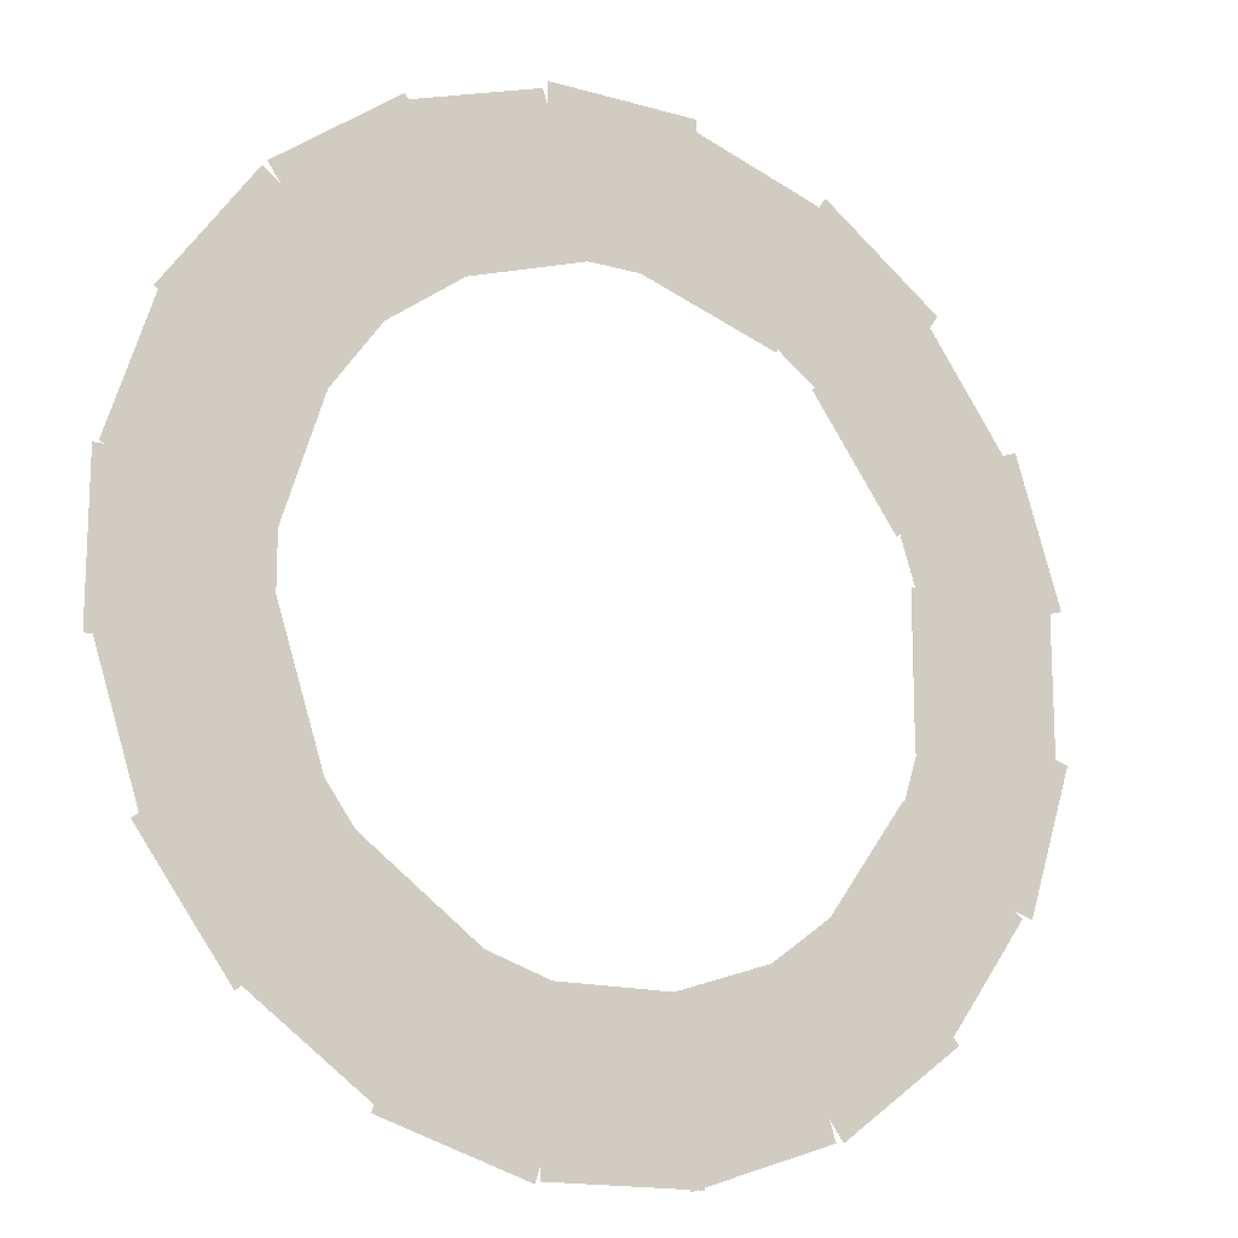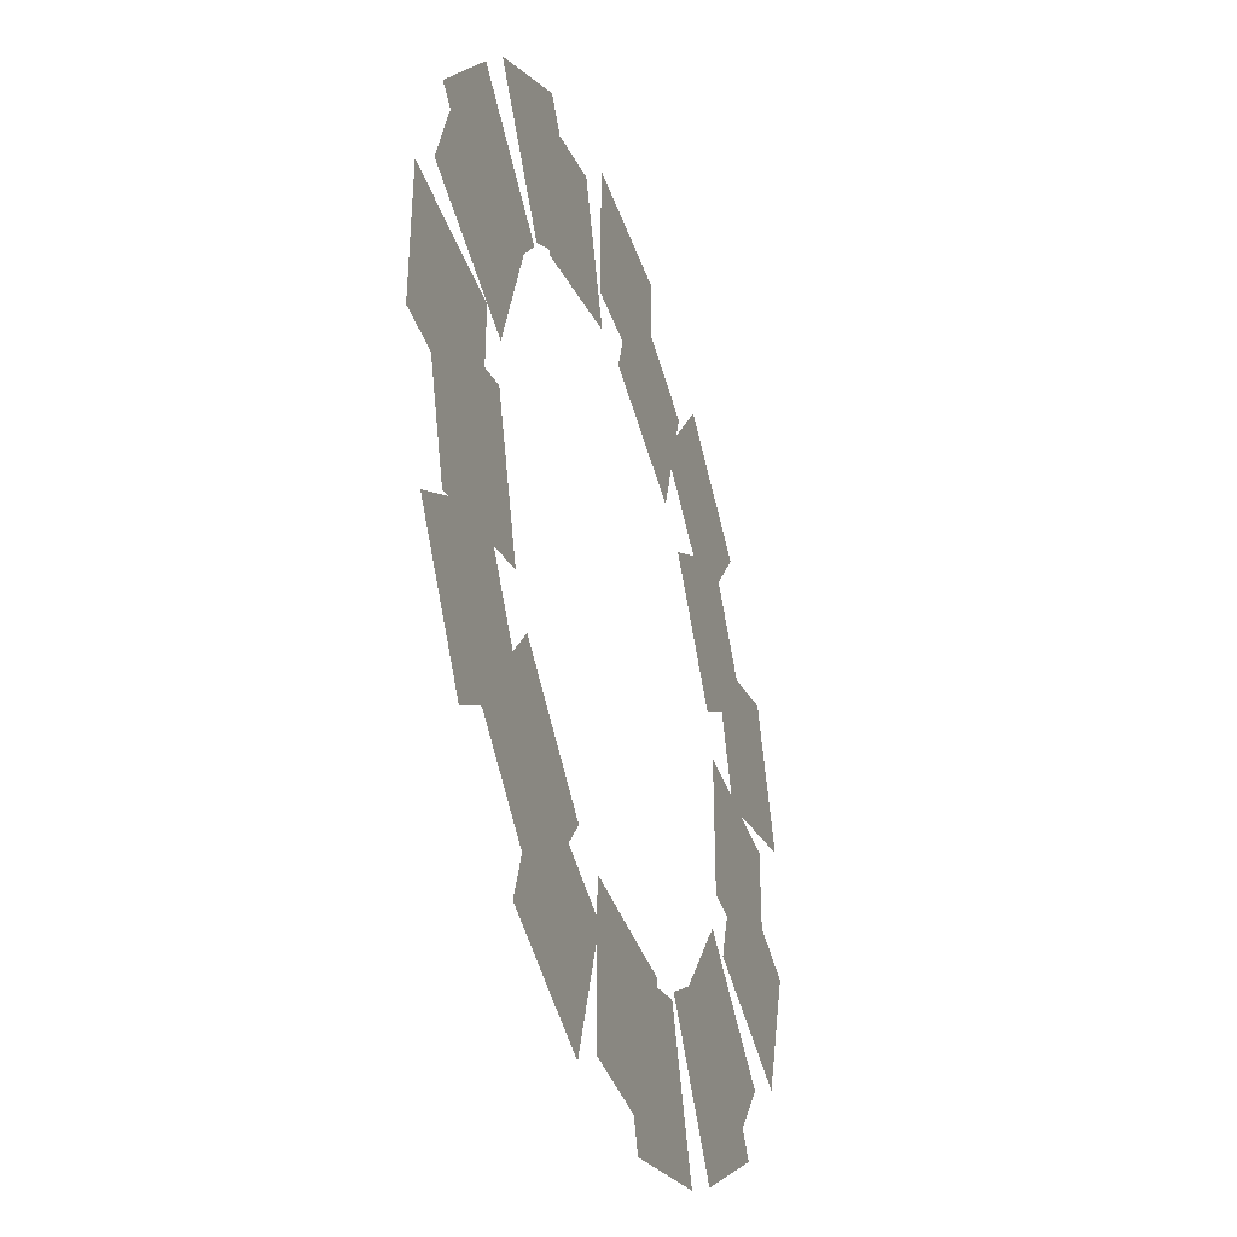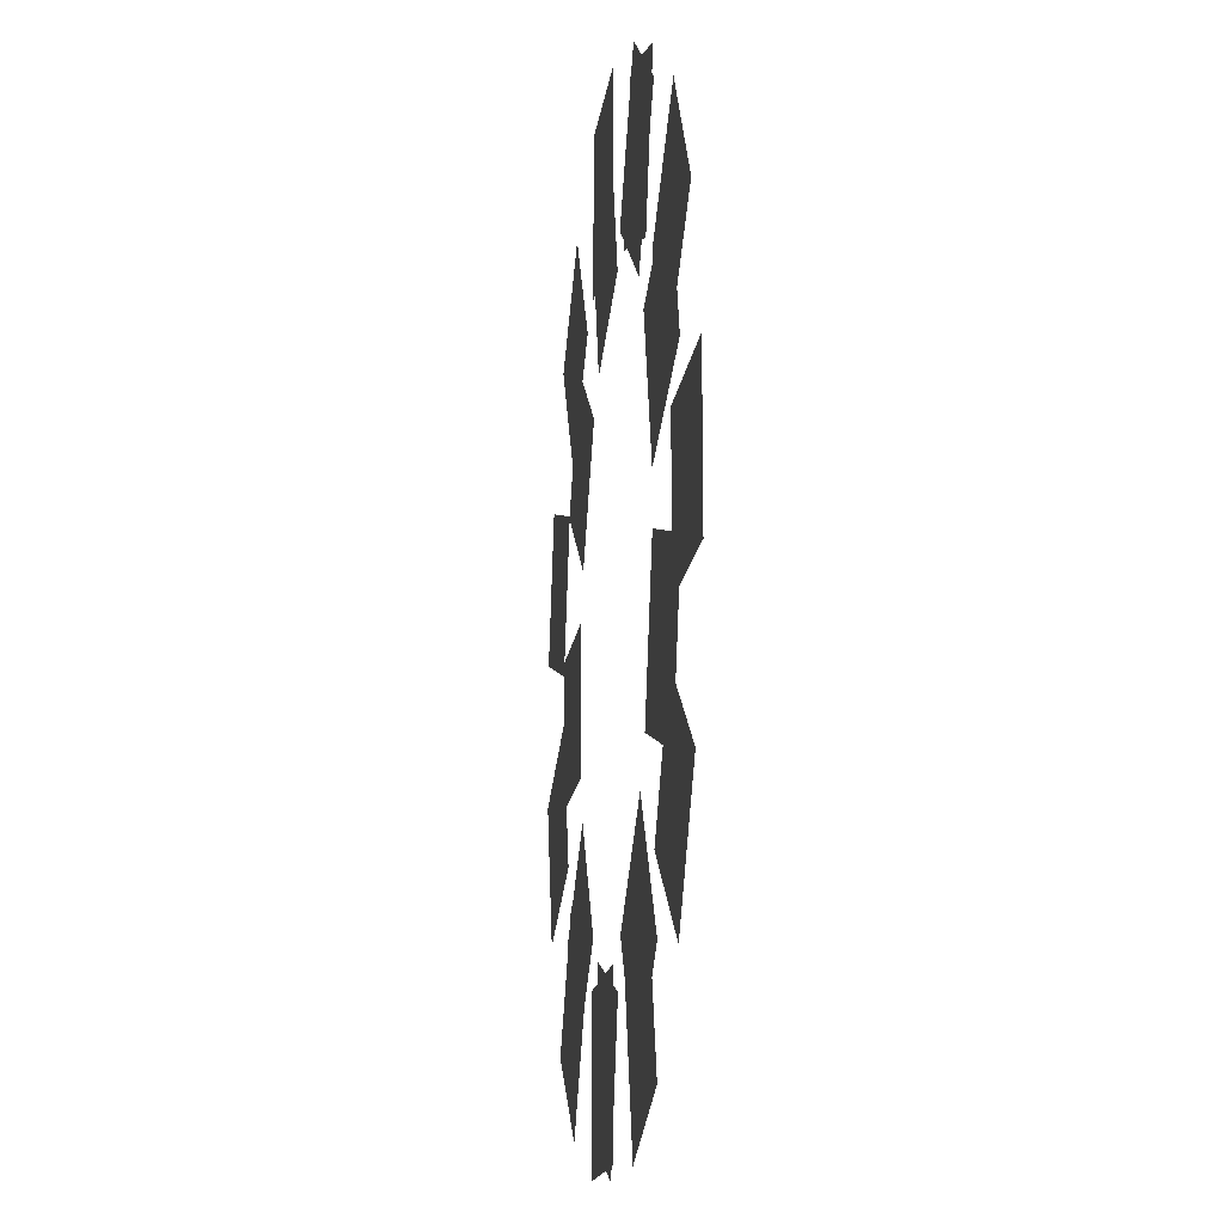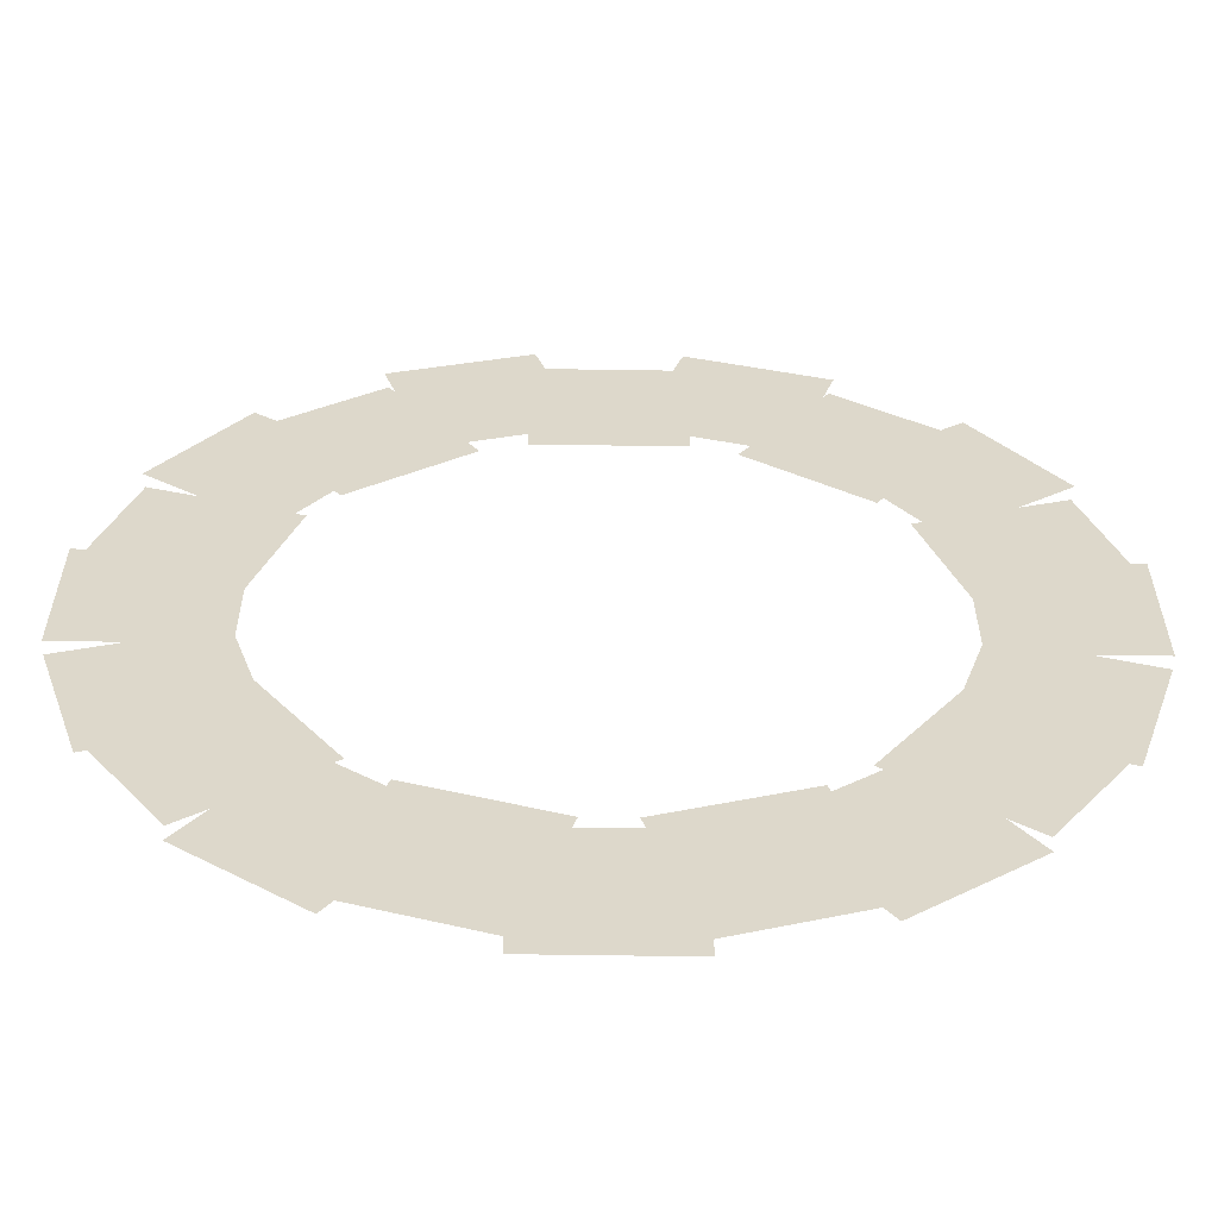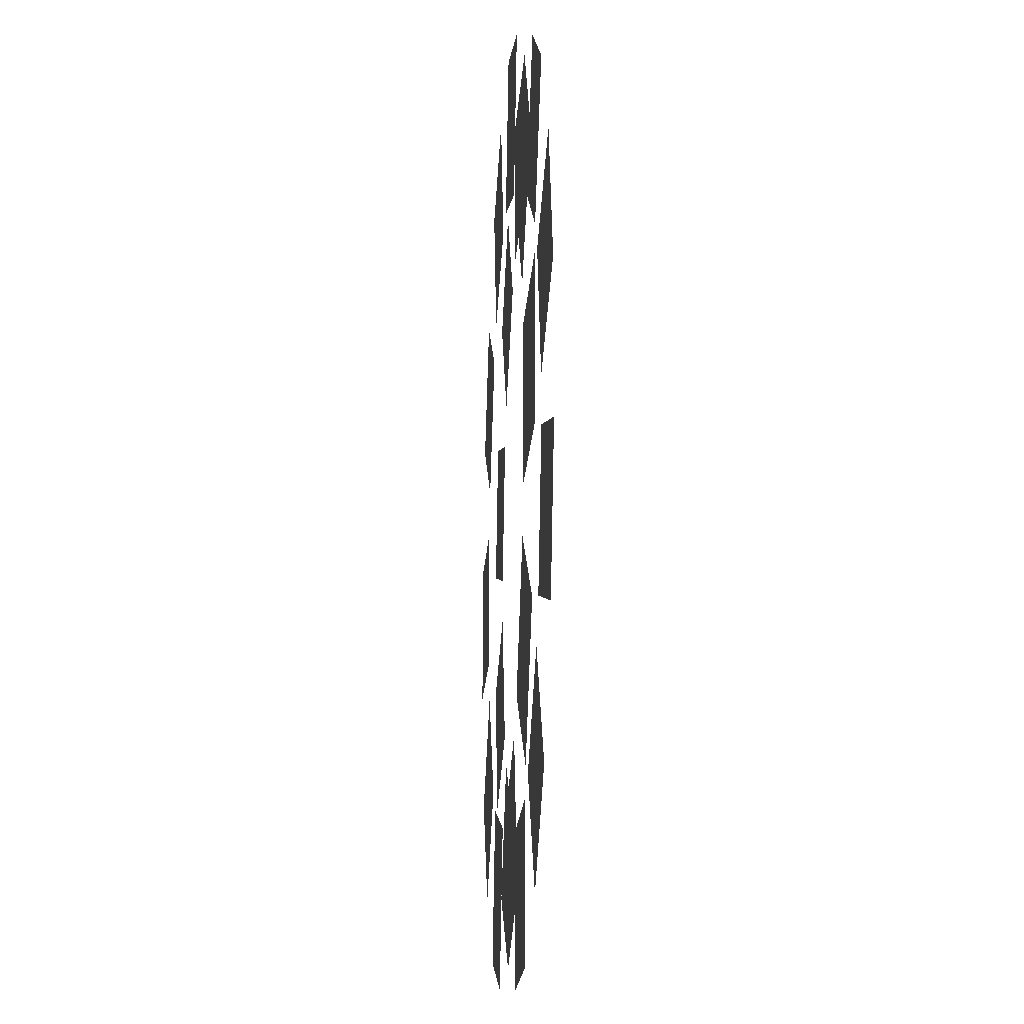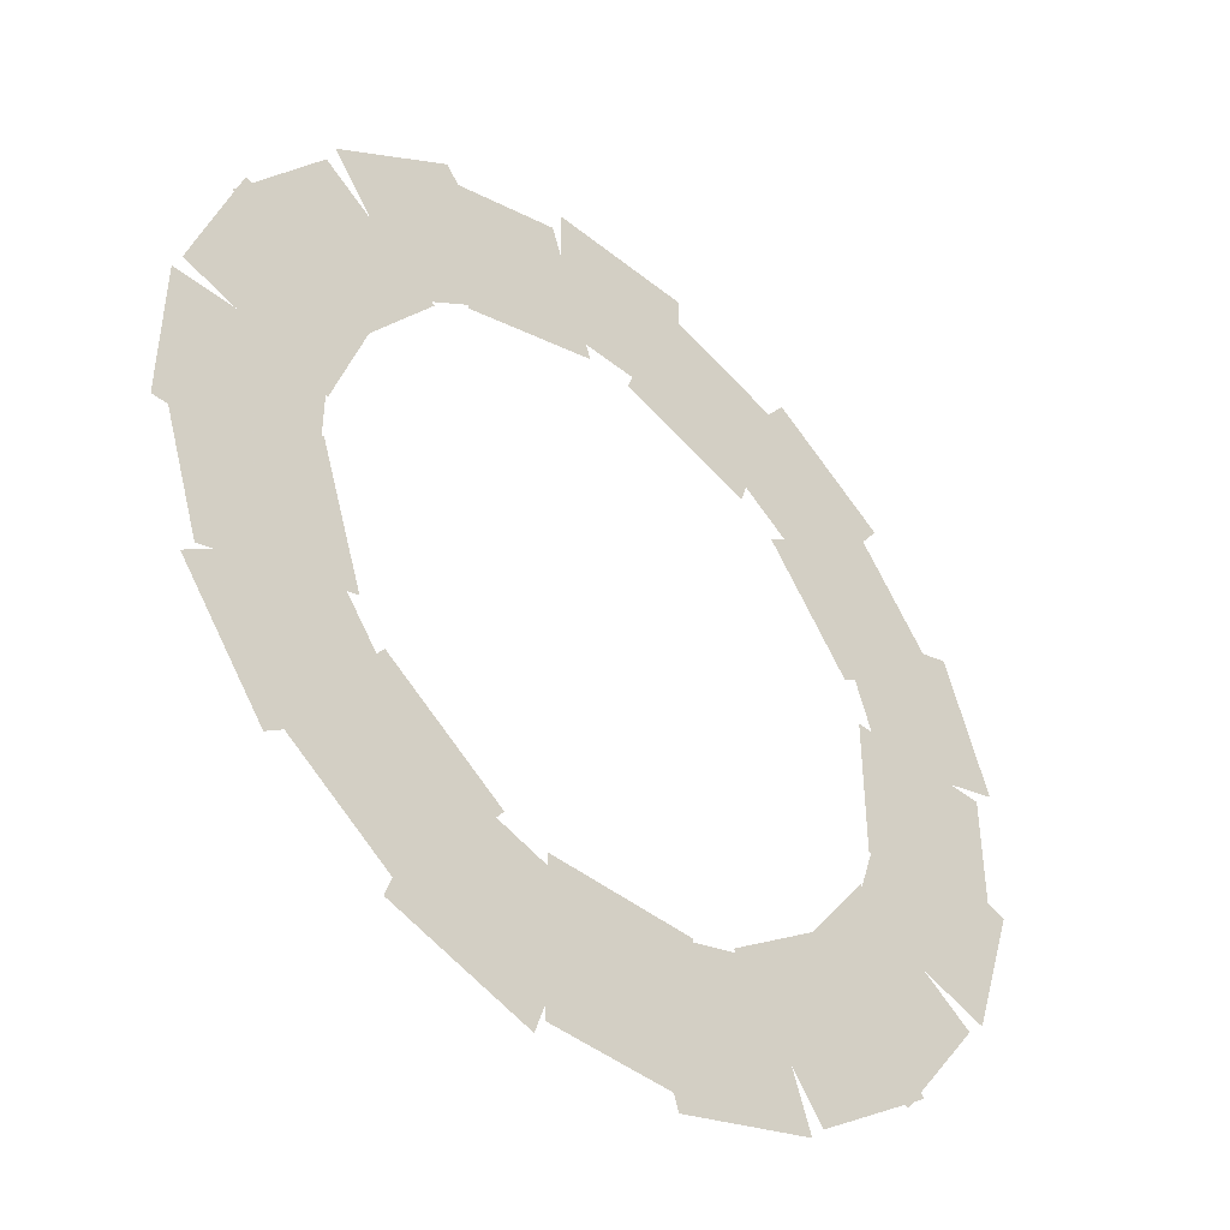
<metadata>
{"format":"obj","ext":"obj","renderer":"f3d","projection":"perspective","resolution":1024,"background":"white","views":[{"elev":-15.5,"azim":-31.2,"up":"+Y"},{"elev":-39.4,"azim":-72.2,"up":"+Y"},{"elev":-15.5,"azim":83.2,"up":"+Y"},{"elev":-58.9,"azim":179.1,"up":"+Y"},{"elev":-18.4,"azim":-93.3,"up":"+Y"},{"elev":-44.8,"azim":-42.9,"up":"+Y"}]}
</metadata>
<code>
v -69.81 43.24 -1719
v -81.89 6.051 -1719
v -120.6 18.63 -1719
v -108.5 55.81 -1719
v -31.06 76.01 -1719
v -62.69 53.03 -1719
v -86.61 85.95 -1719
v -54.98 108.9 -1719
v 19.55 79.75 -1719
v -19.55 79.75 -1719
v -19.55 120.4 -1719
v 19.55 120.4 -1719
v 62.69 53.03 -1719
v 31.06 76.01 -1719
v 54.98 108.9 -1719
v 86.61 85.95 -1719
v 81.89 6.051 -1719
v 69.81 43.24 -1719
v 108.5 55.81 -1719
v 120.6 18.63 -1719
v 69.81 -43.24 -1719
v 81.89 -6.051 -1719
v 120.6 -18.63 -1719
v 108.5 -55.81 -1719
v 31.06 -76.01 -1719
v 62.69 -53.03 -1719
v 86.61 -85.95 -1719
v 54.98 -108.9 -1719
v -19.55 -79.75 -1719
v 19.55 -79.75 -1719
v 19.55 -120.4 -1719
v -19.55 -120.4 -1719
v -62.69 -53.03 -1719
v -31.06 -76.01 -1719
v -54.98 -108.9 -1719
v -86.61 -85.95 -1719
v -81.89 -6.051 -1719
v -69.81 -43.24 -1719
v -108.5 -55.81 -1719
v -120.6 -18.63 -1719
v -76.01 31.06 -1723
v -53.03 62.69 -1723
v -85.95 86.62 -1723
v -108.9 54.98 -1723
v -43.24 69.81 -1723
v -6.051 81.89 -1723
v -18.63 120.6 -1723
v -55.81 108.5 -1723
v 6.051 81.89 -1723
v 43.24 69.81 -1723
v 55.81 108.5 -1723
v 18.63 120.6 -1723
v 53.03 62.69 -1723
v 76.01 31.06 -1723
v 108.9 54.98 -1723
v 85.95 86.62 -1723
v 79.75 19.55 -1723
v 79.75 -19.55 -1723
v 120.5 -19.55 -1723
v 120.5 19.55 -1723
v 76.01 -31.06 -1723
v 53.03 -62.69 -1723
v 85.95 -86.62 -1723
v 108.9 -54.98 -1723
v 43.24 -69.81 -1723
v 6.051 -81.89 -1723
v 18.63 -120.6 -1723
v 55.81 -108.5 -1723
v -6.051 -81.89 -1723
v -43.24 -69.81 -1723
v -55.81 -108.5 -1723
v -18.63 -120.6 -1723
v -53.03 -62.69 -1723
v -76.01 -31.06 -1723
v -108.9 -54.98 -1723
v -85.95 -86.62 -1723
v -79.75 -19.55 -1723
v -79.75 19.55 -1723
v -120.5 19.55 -1723
v -120.5 -19.55 -1723
f 1 2 3 4
f 5 6 7 8
f 9 10 11 12
f 13 14 15 16
f 17 18 19 20
f 21 22 23 24
f 25 26 27 28
f 29 30 31 32
f 33 34 35 36
f 37 38 39 40
f 41 42 43 44
f 45 46 47 48
f 49 50 51 52
f 53 54 55 56
f 57 58 59 60
f 61 62 63 64
f 65 66 67 68
f 69 70 71 72
f 73 74 75 76
f 77 78 79 80

</code>
